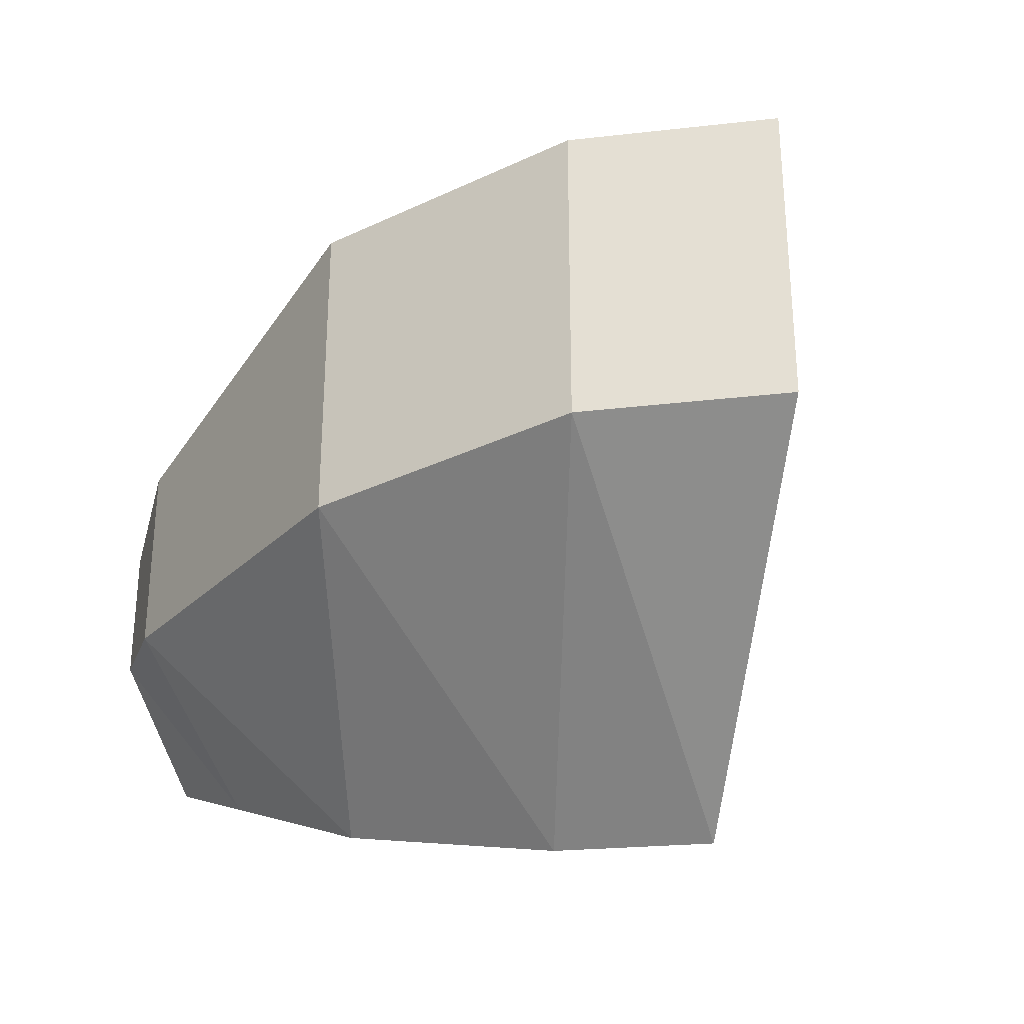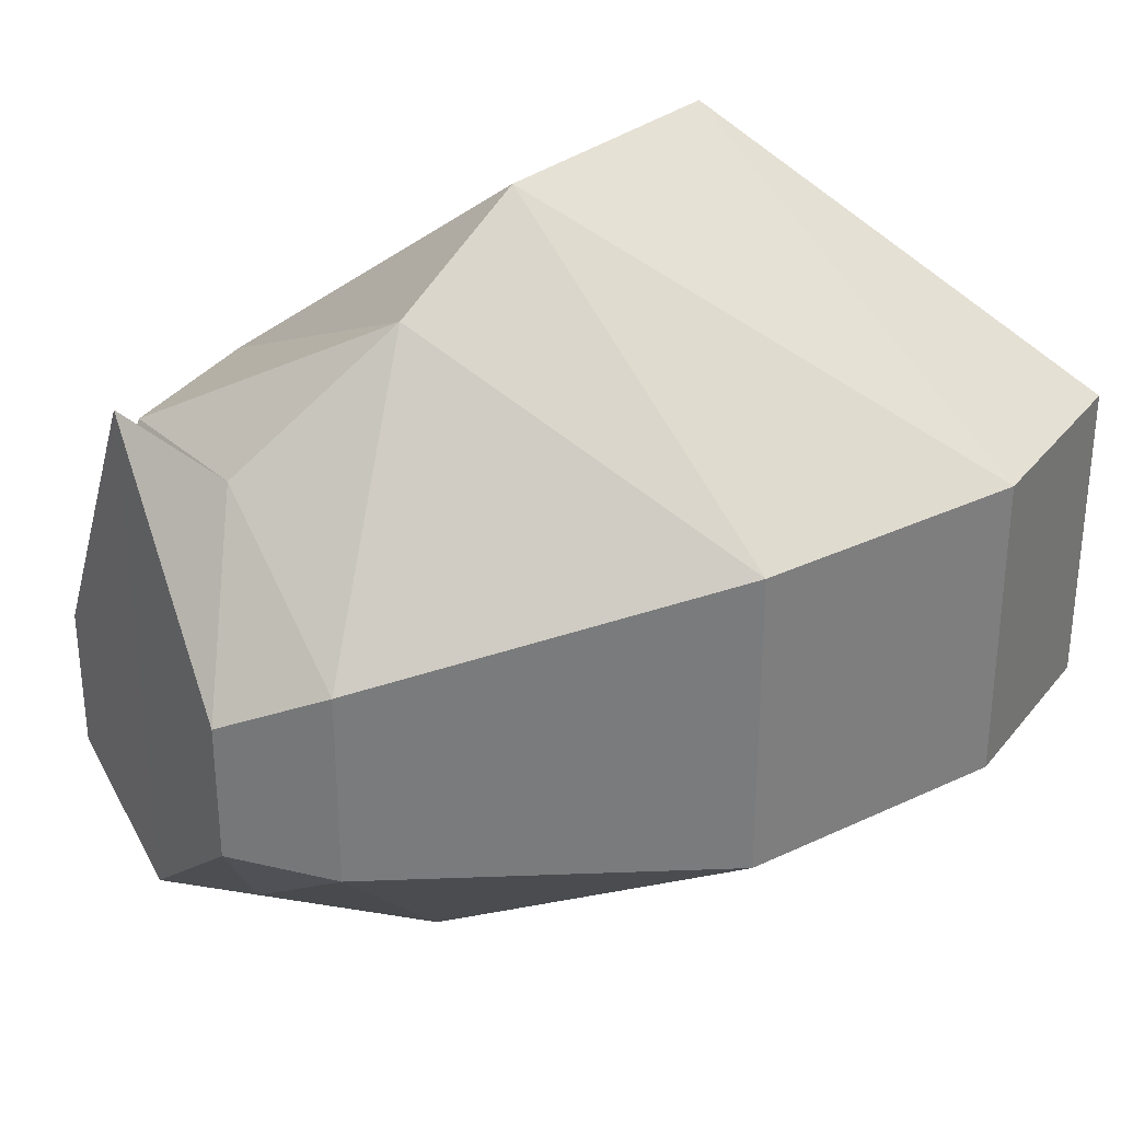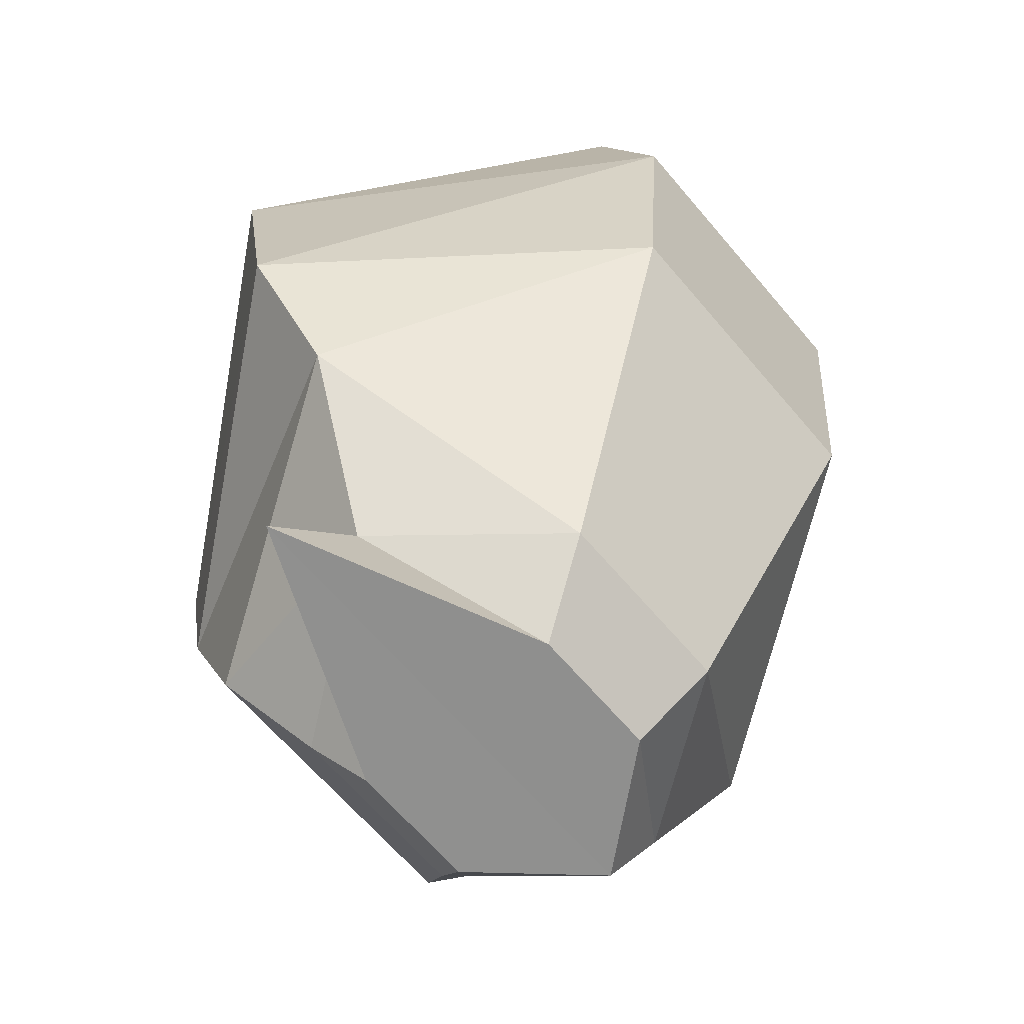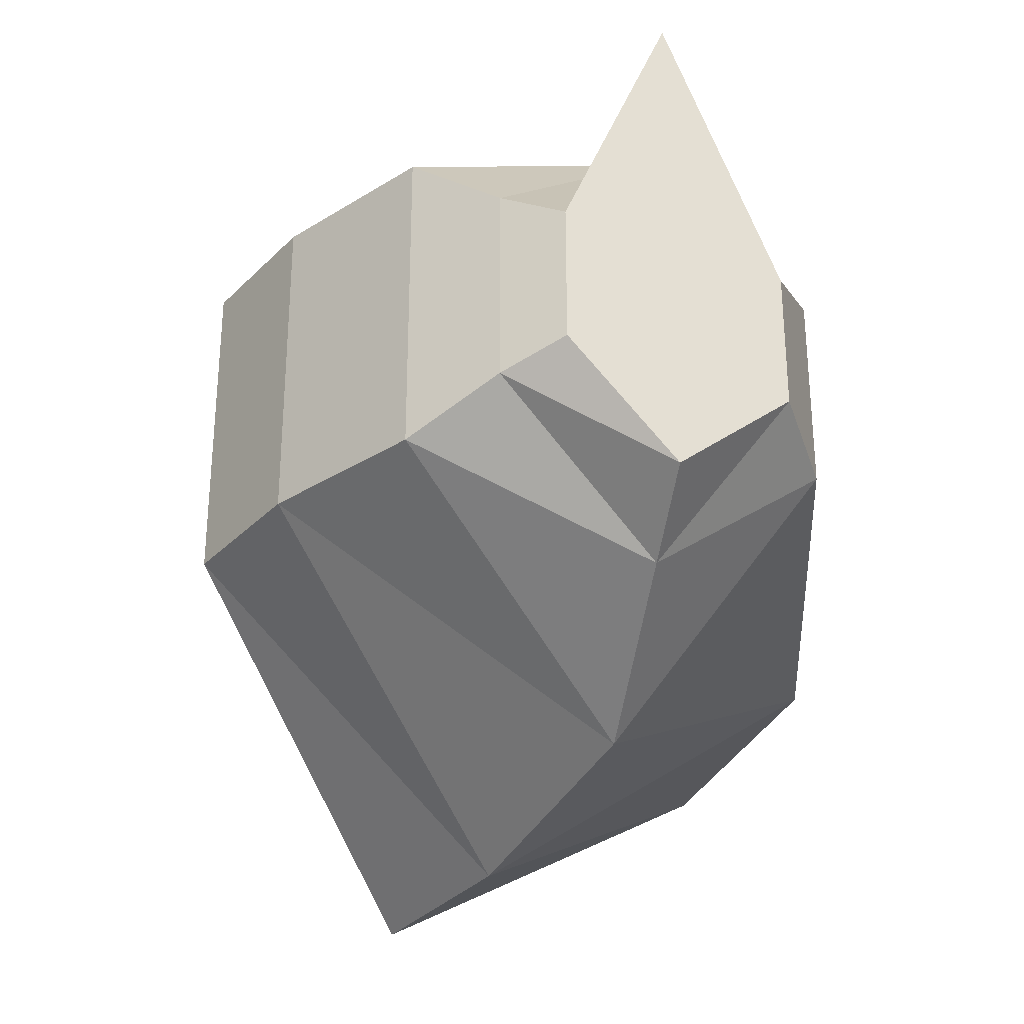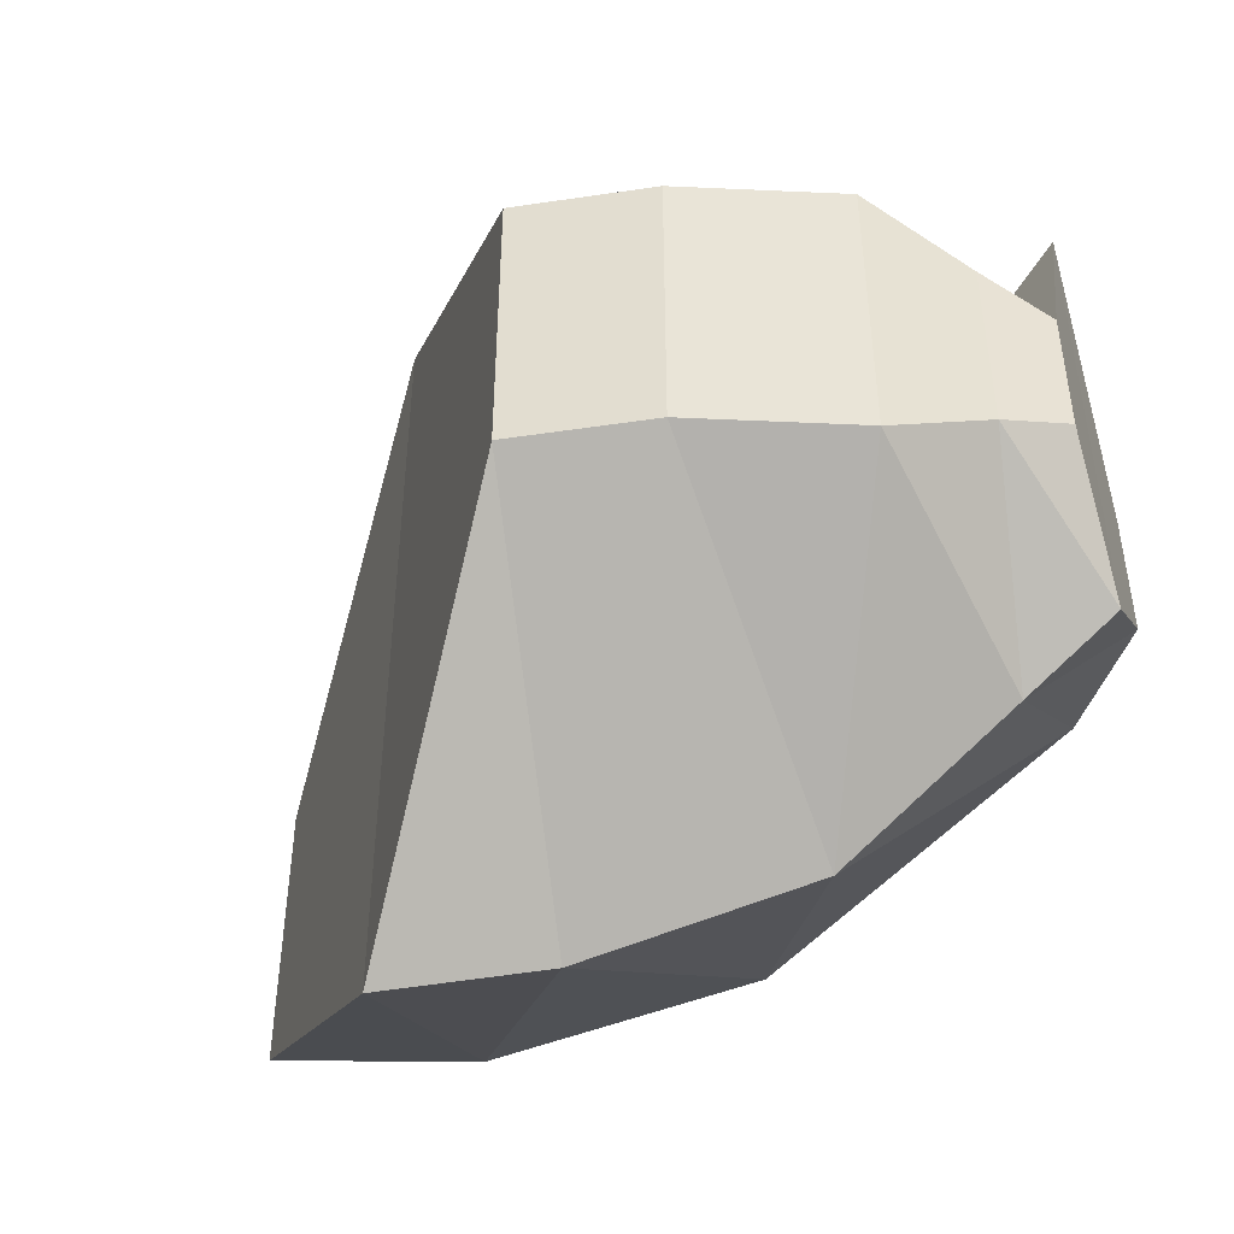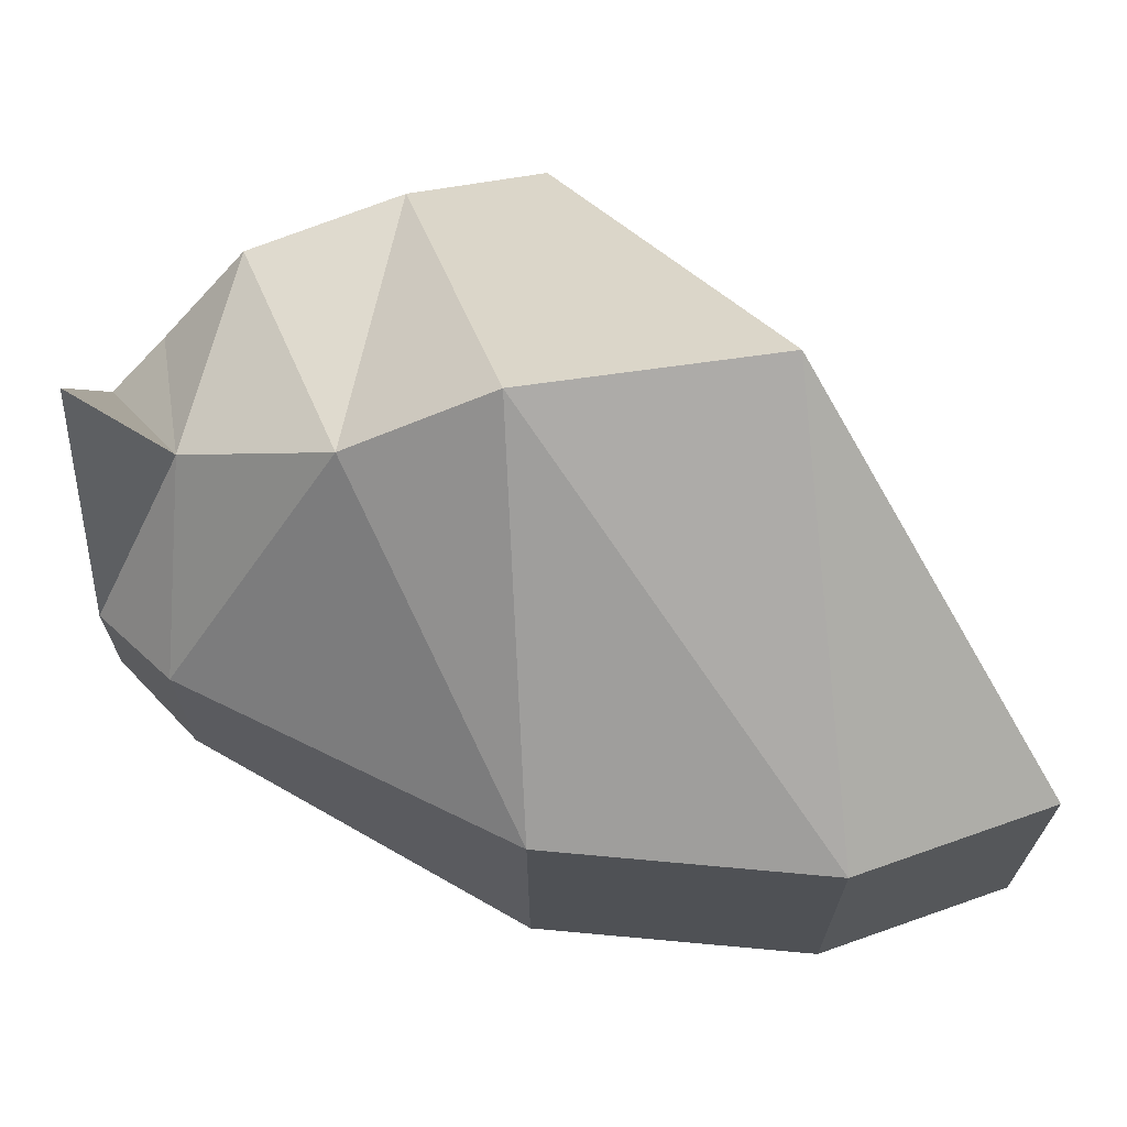
<metadata>
{"format":"obj","ext":"obj","renderer":"f3d","projection":"perspective","resolution":1024,"background":"white","views":[{"elev":-32.4,"azim":119.5,"up":"+Z"},{"elev":32.1,"azim":52.1,"up":"+Z"},{"elev":-64.5,"azim":40.1,"up":"+Y"},{"elev":-31.9,"azim":-25.7,"up":"+Z"},{"elev":-48.2,"azim":-70.1,"up":"+Z"},{"elev":70.0,"azim":91.0,"up":"+Z"}]}
</metadata>
<code>
g default
v -1.009 -5.622 0.3346
v 1.011 -5.583 0.3346
v -2.618 -1.932 1.381
v 2.771 2.135 1.381
v -2.618 -1.932 -1.381
v 2.771 2.135 -1.381
v -1.009 -5.622 -0.877
v 1.011 -5.583 -0.877
v 3.202 -1.978 1.381
v -1.844 -4.435 1.381
v -1.844 -4.435 -1.381
v 3.202 -1.978 -1.381
v 3.384 0.4878 1.381
v -2.402 -3.109 1.381
v -2.402 -3.109 -1.381
v 3.384 0.4878 -1.381
v 0.3457 -2.183 3.653
v 0.5818 -3.442 2.951
v -0.03429 -5.598 2.651
v -0.03429 -5.598 -1.768
v 0.5818 -3.266 -2.995
v 0.3457 -1.355 -3.46
v 0.01459 -0.01238 -3.563
v 0.01459 -0.01238 3.68
v 0.1759 -4.804 1.847
v 1.668 -4.909 0.6914
v 1.668 -4.909 -1.049
v 0.1759 -4.803 -2.187
v -1.365 -5.153 -1.049
v -1.365 -5.153 0.6914
g leftLeg
f 25 26 18
f 18 26 9
f 24 4 23
f 23 4 6
f 12 27 21
f 21 27 28
f 8 2 20
f 20 2 19
f 27 12 26
f 26 12 9
f 29 30 11
f 11 30 10
f 18 9 17
f 17 9 13
f 11 10 15
f 15 10 14
f 16 12 22
f 22 12 21
f 9 12 13
f 13 12 16
f 17 13 24
f 24 13 4
f 15 14 5
f 5 14 3
f 6 16 23
f 23 16 22
f 13 16 4
f 4 16 6
f 10 18 14
f 14 18 17
f 30 25 10
f 10 25 18
f 7 20 1
f 1 20 19
f 21 28 11
f 11 28 29
f 22 21 15
f 15 21 11
f 23 22 5
f 5 22 15
f 24 23 3
f 3 23 5
f 14 17 3
f 3 17 24
f 19 2 25
f 25 2 26
f 8 27 2
f 2 27 26
f 27 8 28
f 28 8 20
f 28 20 29
f 29 20 7
f 7 1 29
f 29 1 30
f 19 25 1
f 1 25 30

</code>
